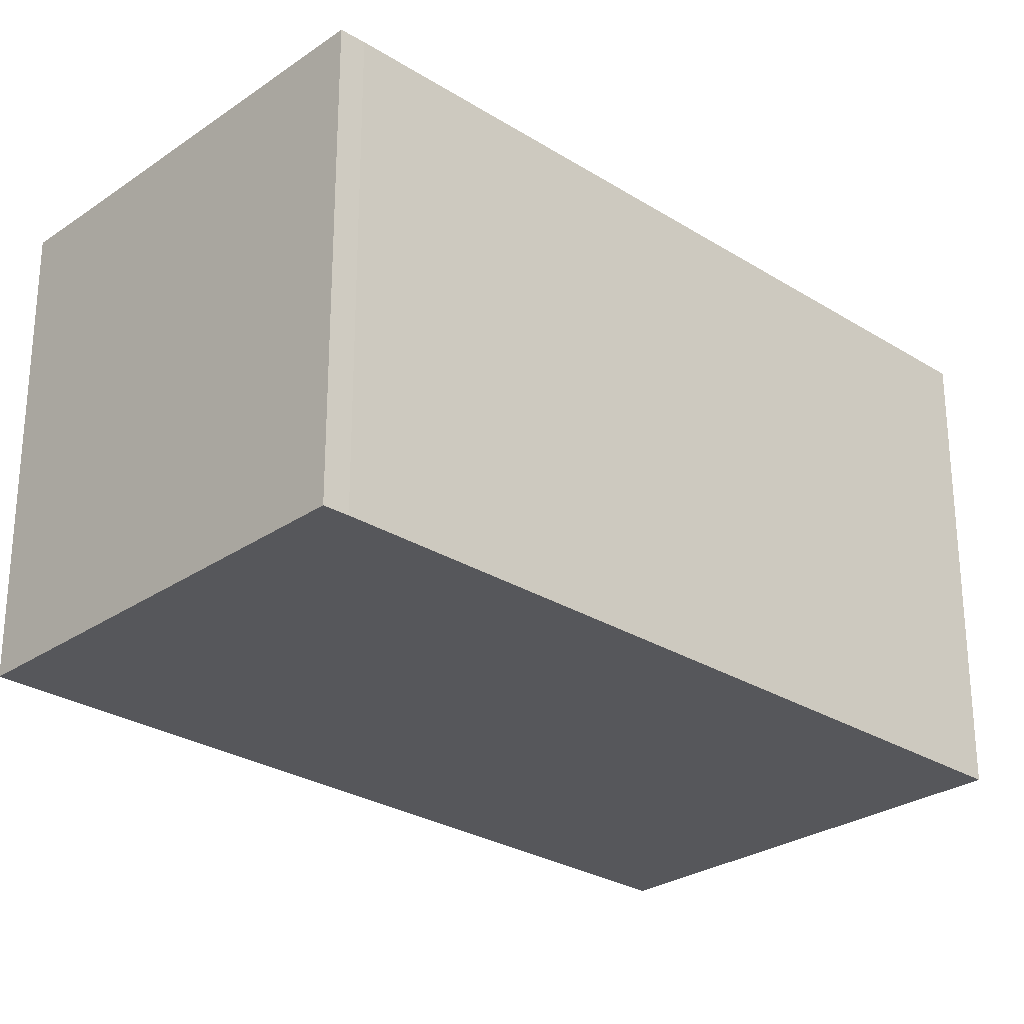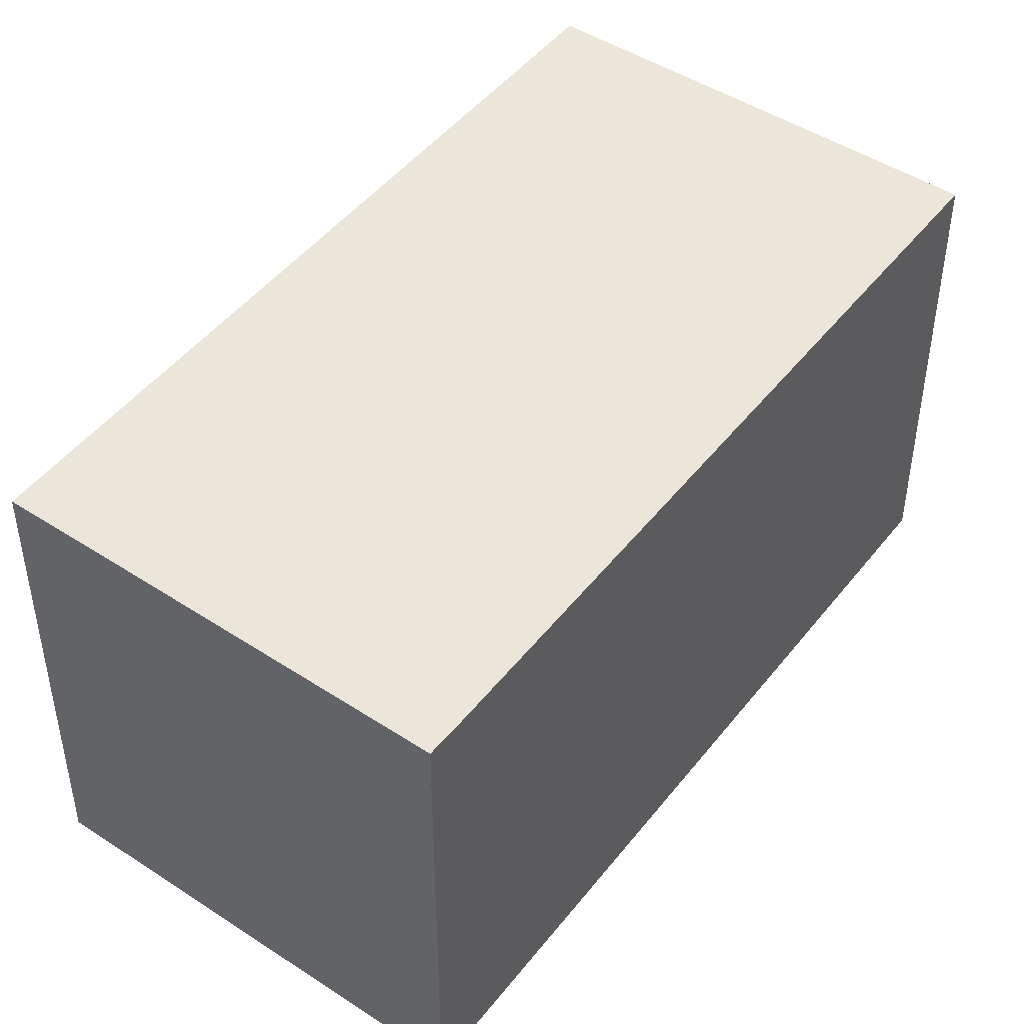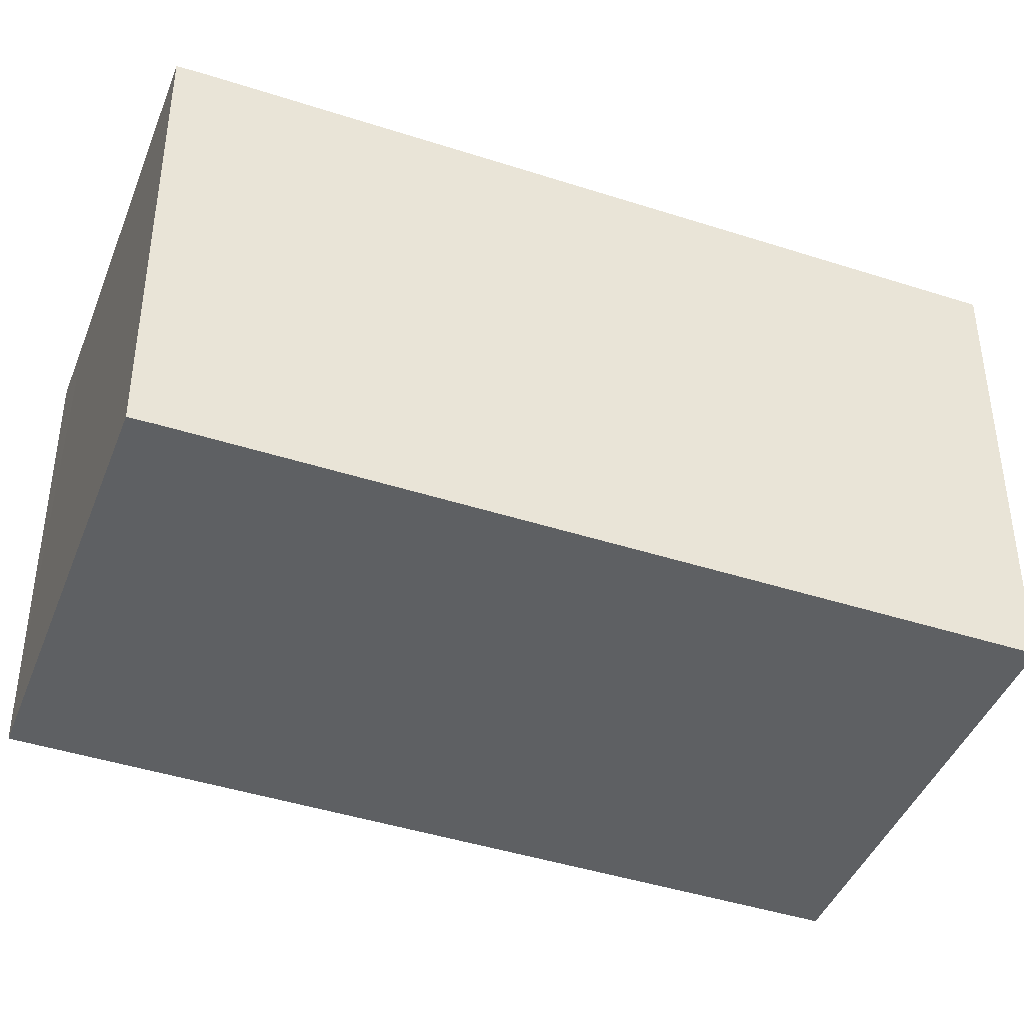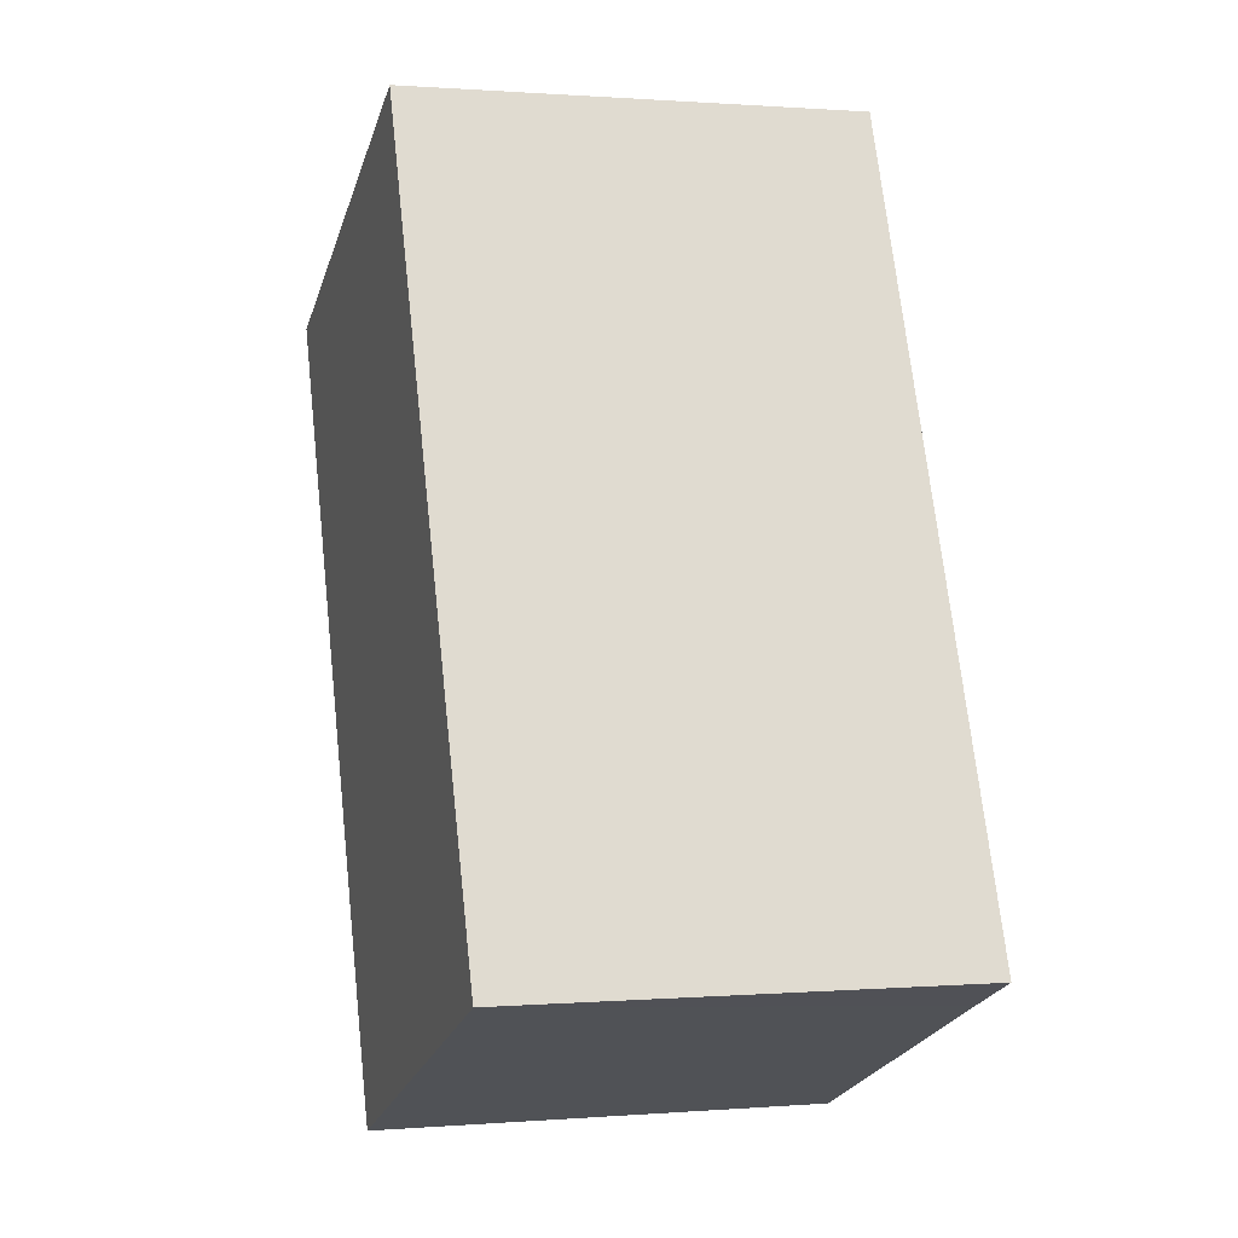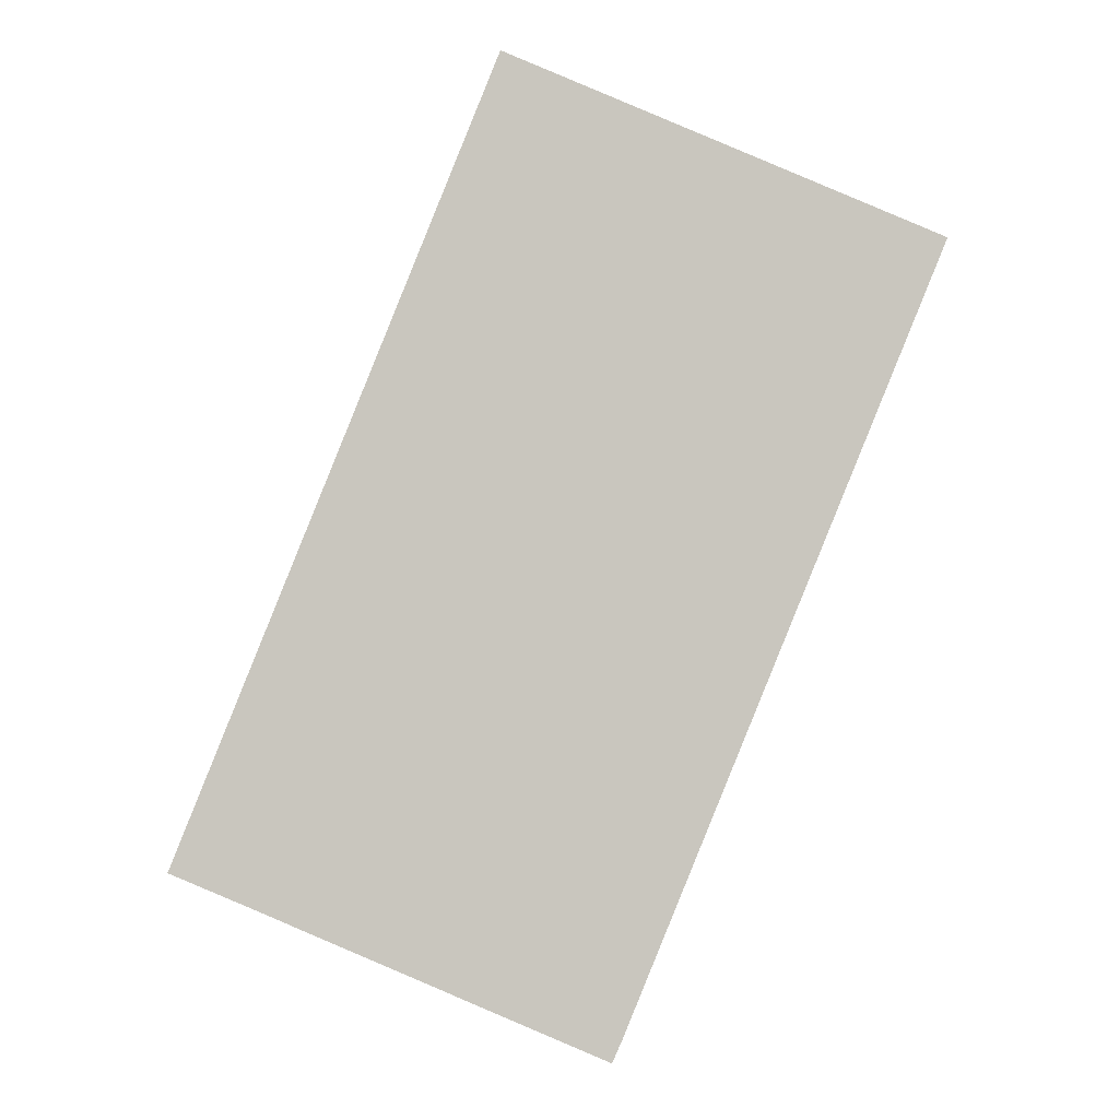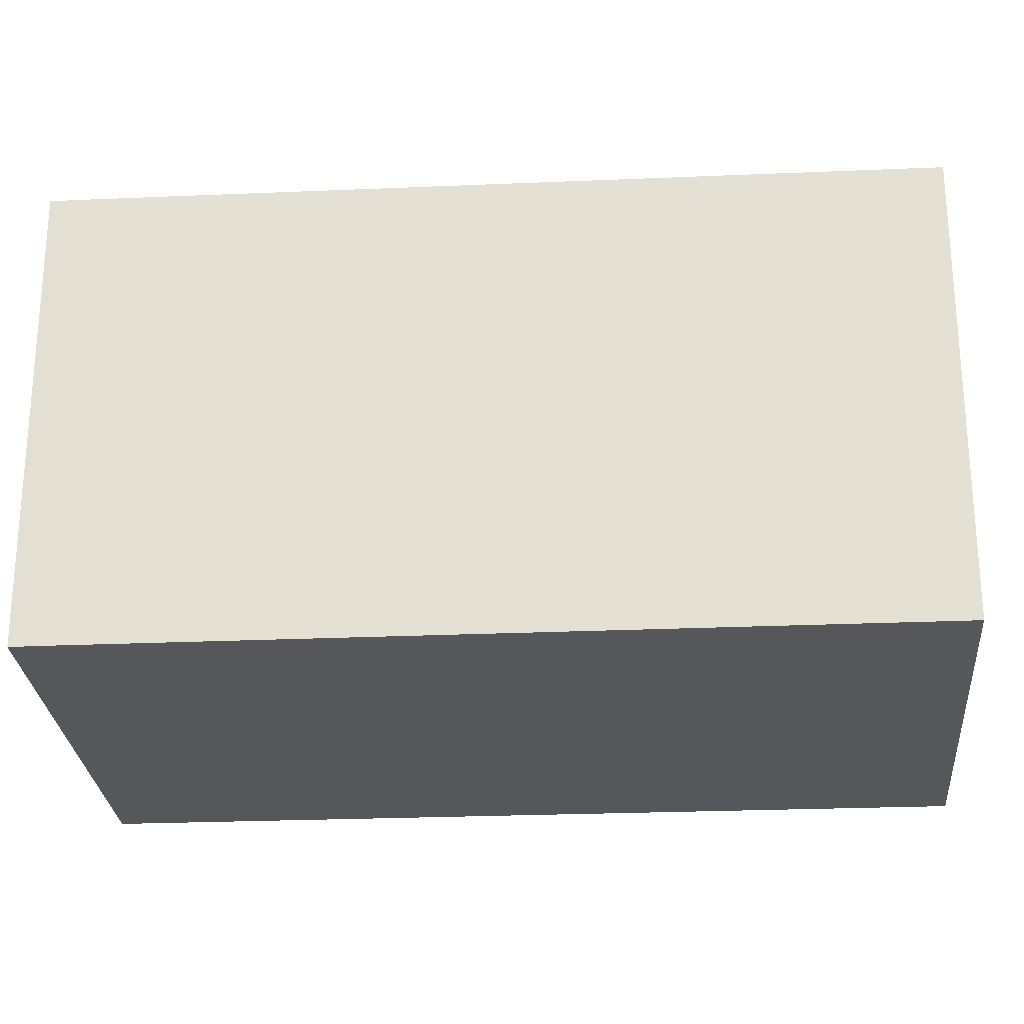
<metadata>
{"format":"obj","ext":"obj","renderer":"f3d","projection":"perspective","resolution":1024,"background":"white","views":[{"elev":-27.3,"azim":-156.2,"up":"+Y"},{"elev":46.8,"azim":-166.3,"up":"+Y"},{"elev":-42.6,"azim":-133.3,"up":"+Y"},{"elev":0.6,"azim":73.2,"up":"+Z"},{"elev":-1.1,"azim":-179.7,"up":"+Z"},{"elev":-26.6,"azim":-108.3,"up":"+Y"}]}
</metadata>
<code>
v  2.249 3.373 -5.524
v  4.865 3.373 -4.611
v  2.324 3.373 -5.696
v  5.388 3.373 -4.391
v  3.095 3.373 1.304
v  0 3.373 2.065e-16
v  0.109 3.373 0.046
v  5.388 2.689e-16 -4.391
v  2.324 3.488e-16 -5.696
v  4.865 2.823e-16 -4.611
v  2.249 3.382e-16 -5.524
v  0 0 0
v  3.095 -7.985e-17 1.304
v  0.109 -2.817e-18 0.046
g defaultobject
f 1 2 3
f 2 1 4
f 4 1 5
f 5 1 6
f 5 6 7
f 8 2 4
f 2 8 3
f 3 8 9
f 9 8 10
f 9 1 3
f 1 9 11
f 12 1 11
f 12 6 1
f 12 7 6
f 7 12 5
f 5 12 13
f 13 12 14
f 13 4 5
f 4 13 8
f 10 11 9
f 11 10 12
f 12 10 8
f 12 8 13
f 12 13 14

</code>
